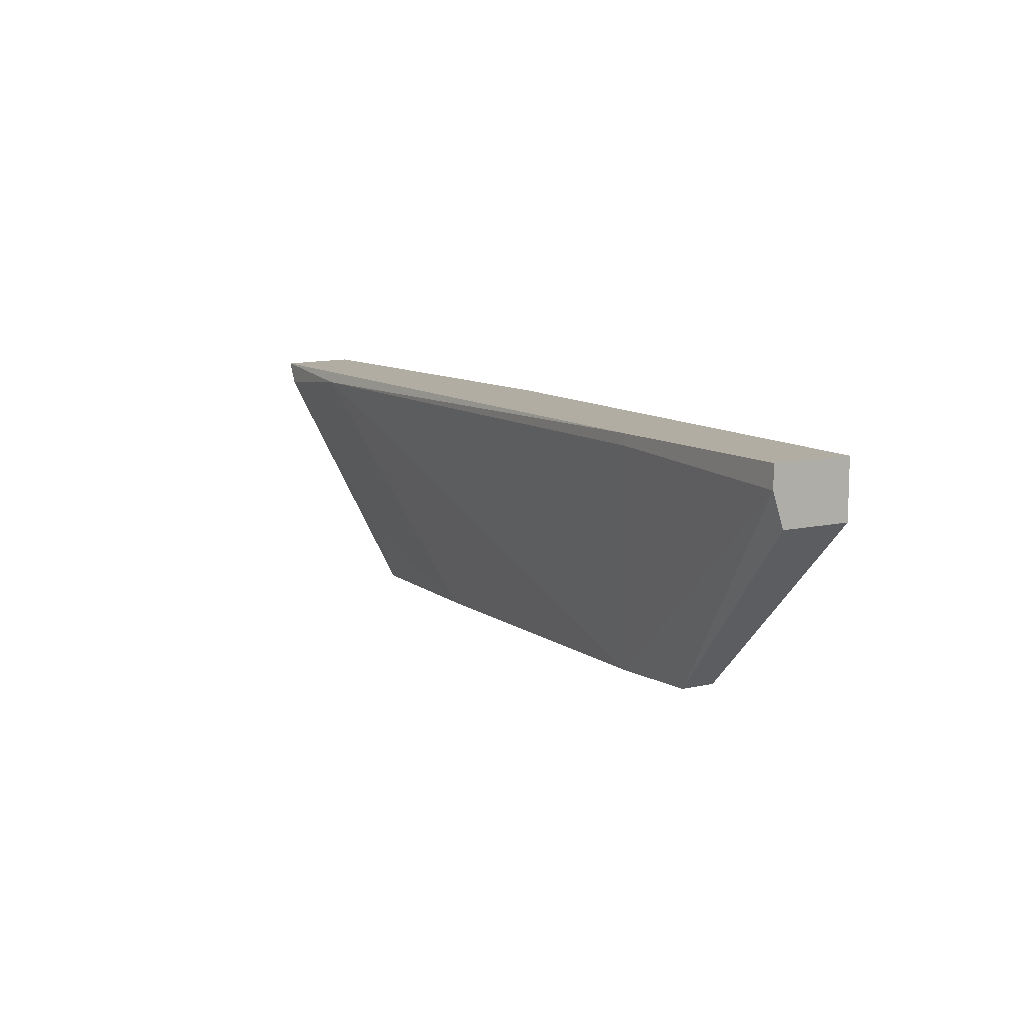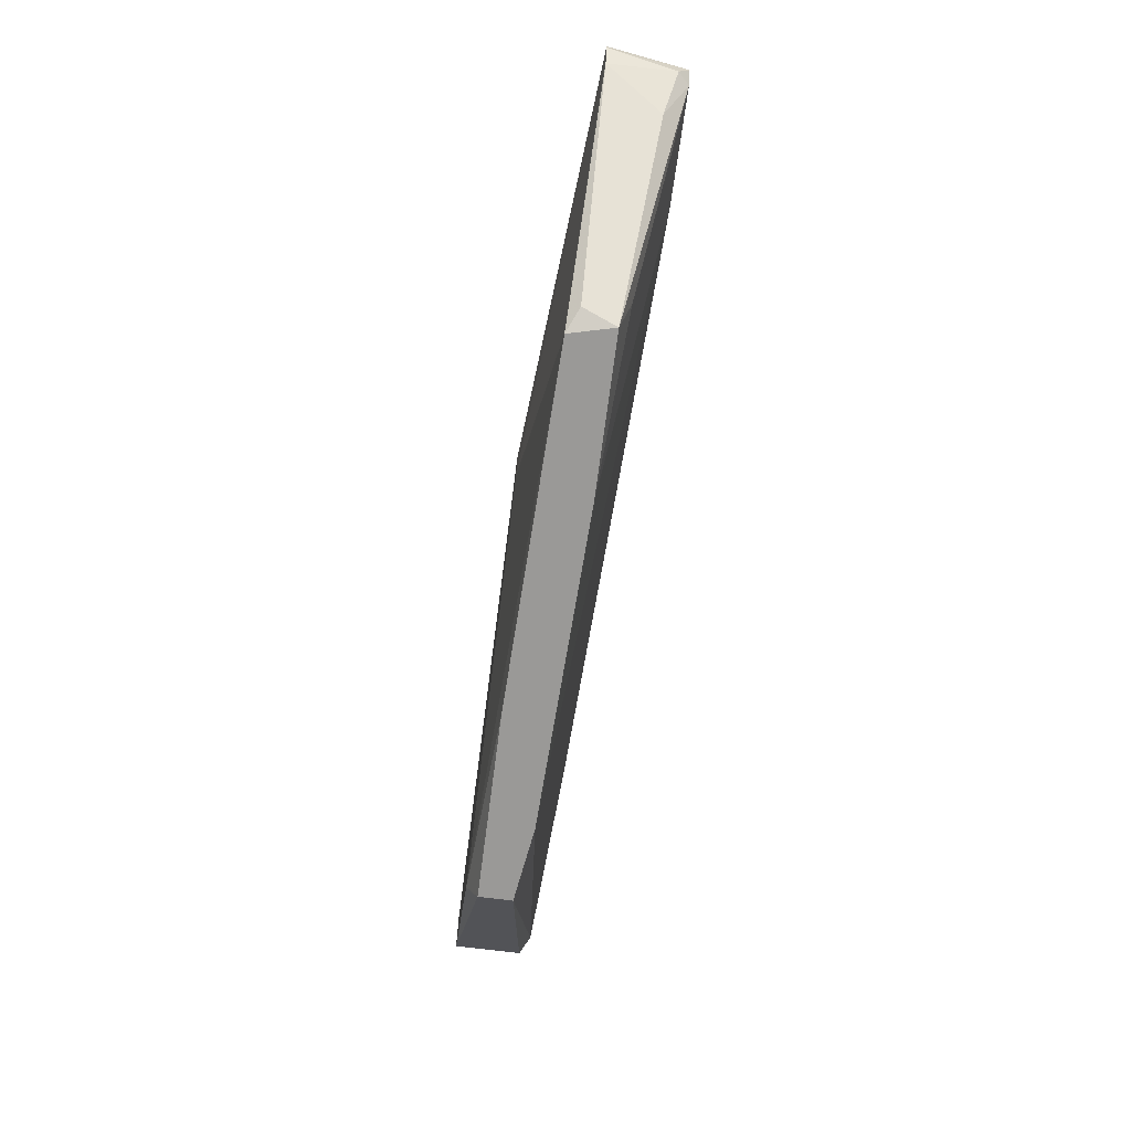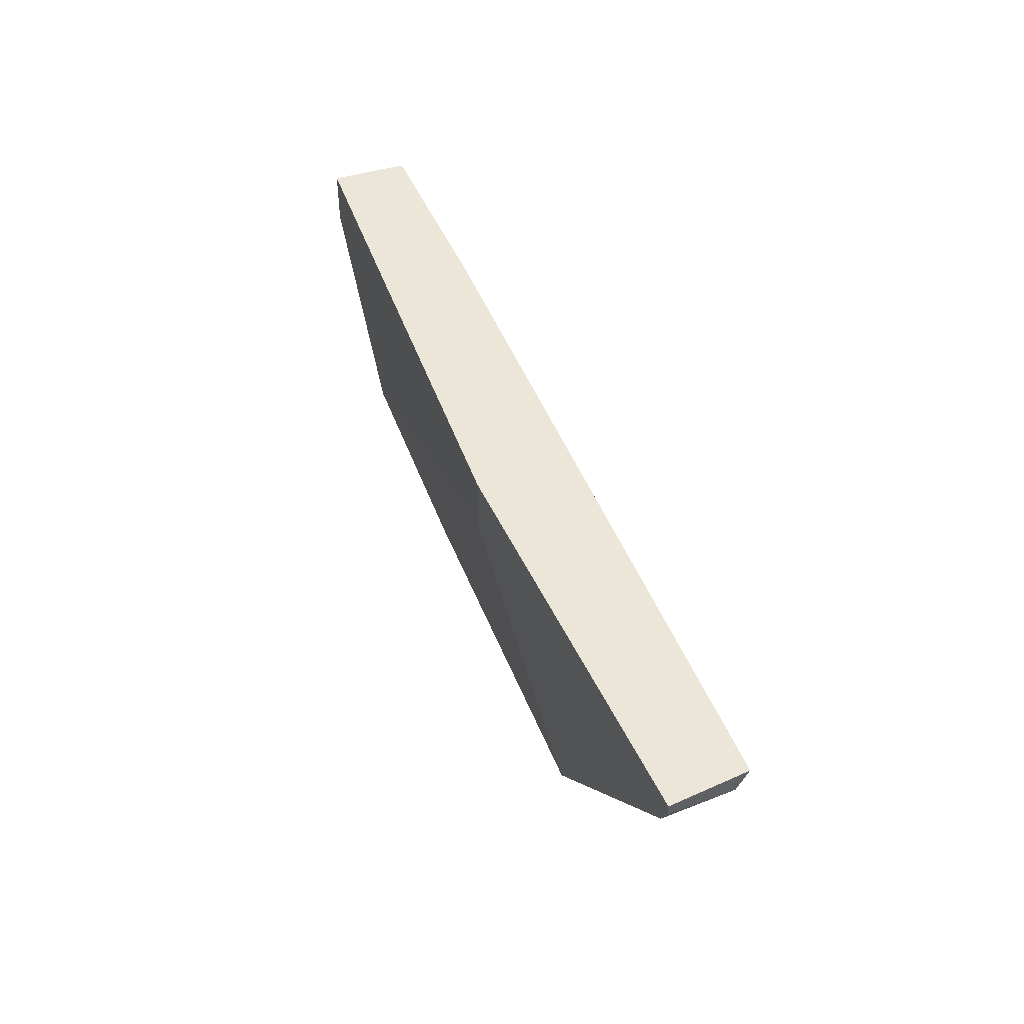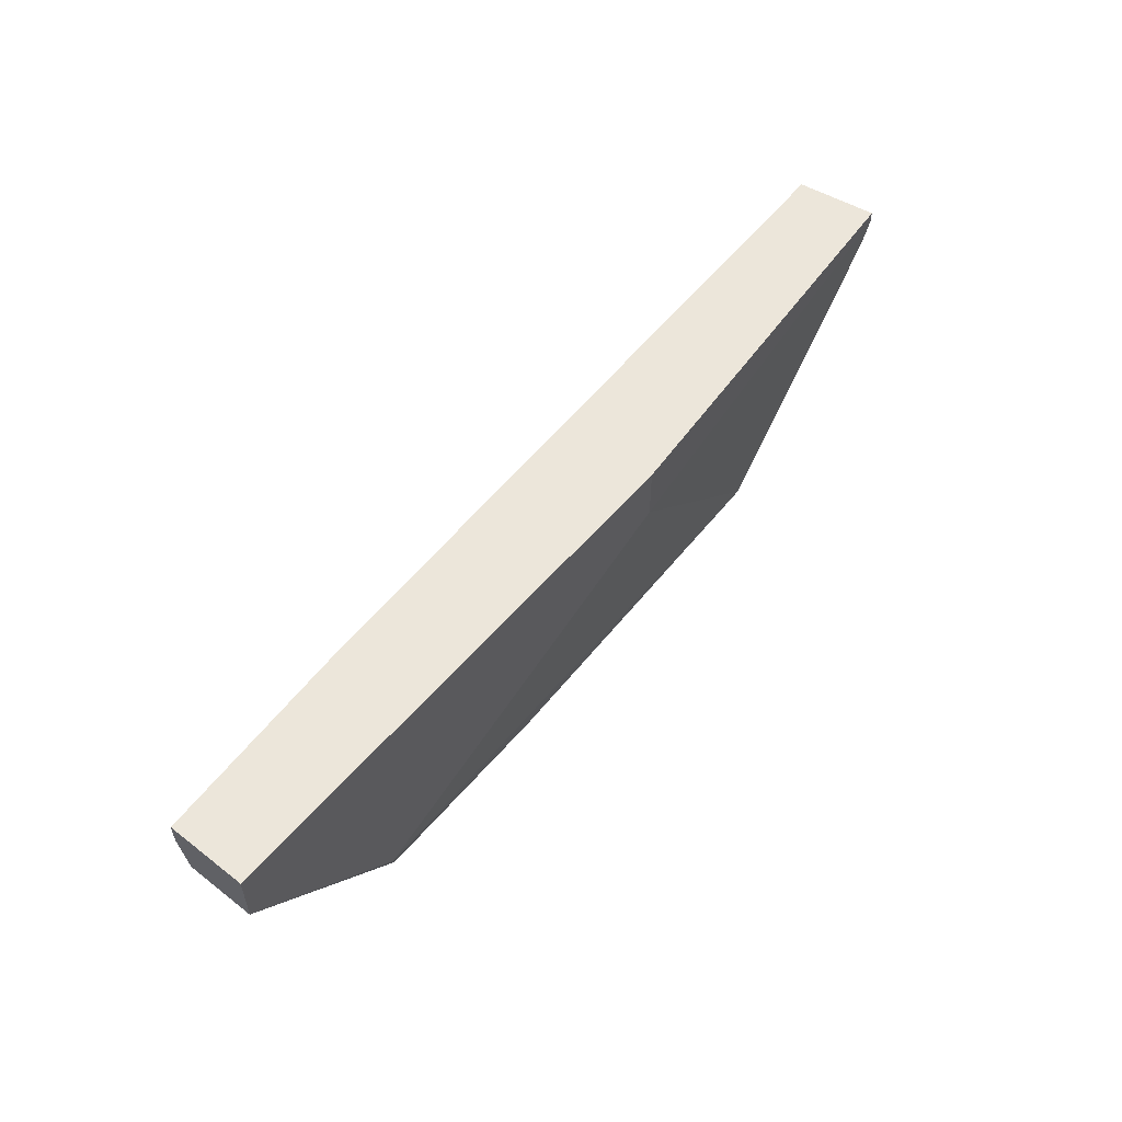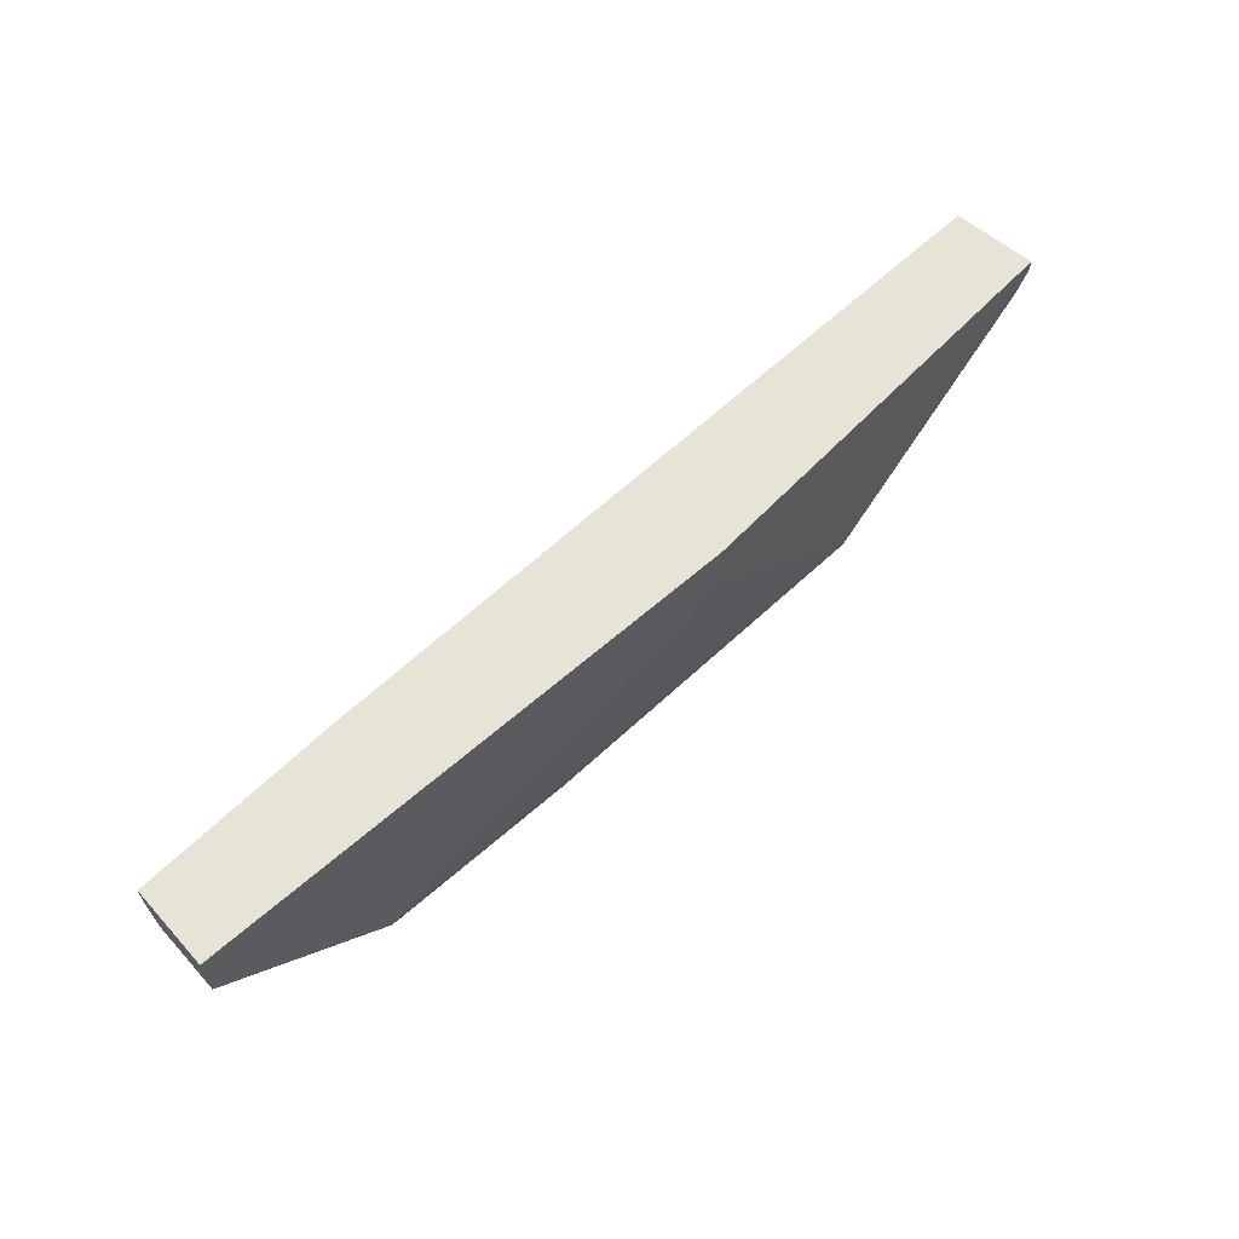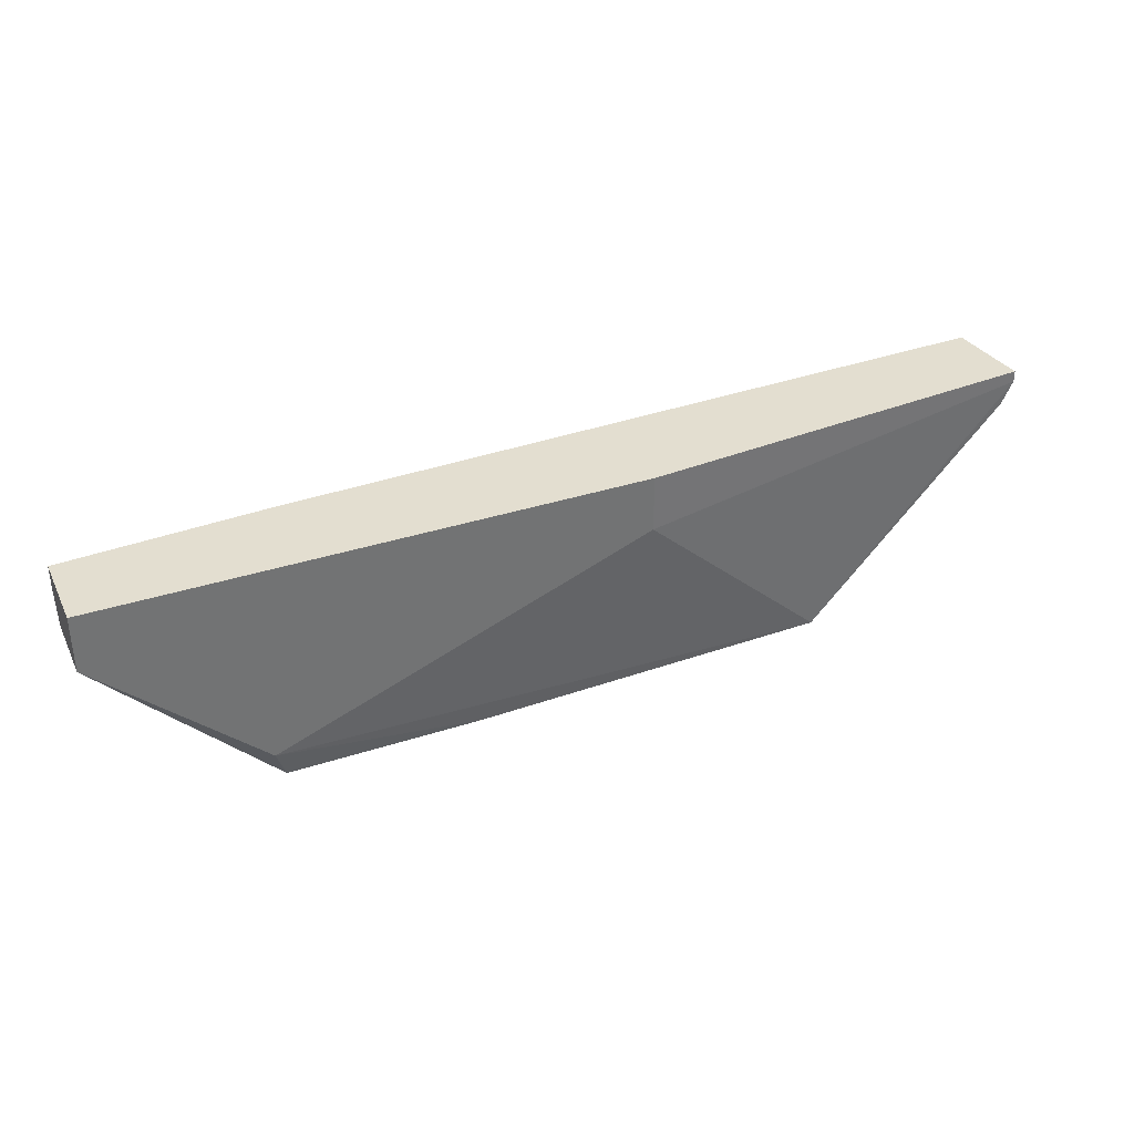
<metadata>
{"format":"obj","ext":"obj","renderer":"f3d","projection":"perspective","resolution":1024,"background":"white","views":[{"elev":10.6,"azim":-119.6,"up":"+Y"},{"elev":-69.0,"azim":82.6,"up":"+Y"},{"elev":46.3,"azim":71.2,"up":"+Y"},{"elev":54.6,"azim":-50.6,"up":"+Y"},{"elev":61.9,"azim":-41.8,"up":"+Y"},{"elev":35.7,"azim":-23.2,"up":"+Y"}]}
</metadata>
<code>
v 0.01017 -0.009944 0.02219
v 0.01017 -0.004409 0.02219
v 0.03011 -0.02766 0.01555
v -0.04186 -0.009944 0.02219
v -0.04186 -0.009944 0.01555
v -0.04186 -0.004409 0.01444
v -0.04186 -0.004409 0.02219
v -0.04186 -0.006623 0.01444
v 0.05004 -0.005515 0.01887
v 0.05004 -0.004409 0.01887
v 0.04782 -0.006623 0.01112
v 0.01461 -0.02766 0.01555
v -0.02635 -0.02433 0.02219
v 0.03674 -0.005515 0.01112
v 0.03121 -0.02655 0.01887
v 0.03121 -0.02323 0.01444
v 0.04893 -0.00773 0.01887
v 0.04893 -0.004409 0.01112
v 0.04893 -0.006623 0.01222
v 0.029 -0.02766 0.01997
v -0.01749 -0.02766 0.01665
v 0.04561 -0.01105 0.01333
v -0.02525 -0.02766 0.02108
v -0.02525 -0.02766 0.01776
v -0.02192 -0.005515 0.01333
v -0.02192 -0.004409 0.01333
v -0.006418 -0.02766 0.02108
f 11 18 19
f 10 9 18
f 26 10 18
f 9 10 2
f 10 26 2
f 23 4 24
f 20 23 24
f 2 26 6
f 4 2 7
f 6 4 7
f 2 6 7
f 4 23 13
f 2 4 13
f 20 24 3
f 3 24 21
f 26 18 14
f 24 4 5
f 4 6 5
f 20 9 1
f 9 2 1
f 13 20 1
f 2 13 1
f 6 26 25
f 26 14 25
f 14 21 25
f 21 24 8
f 24 5 8
f 5 6 8
f 6 25 8
f 25 21 8
f 16 3 12
f 3 21 12
f 21 14 12
f 9 20 17
f 3 22 17
f 3 16 11
f 14 18 11
f 22 3 11
f 16 12 11
f 12 14 11
f 20 3 15
f 17 20 15
f 3 17 15
f 23 20 27
f 13 23 27
f 20 13 27
f 18 9 19
f 9 17 19
f 17 22 19
f 22 11 19

</code>
